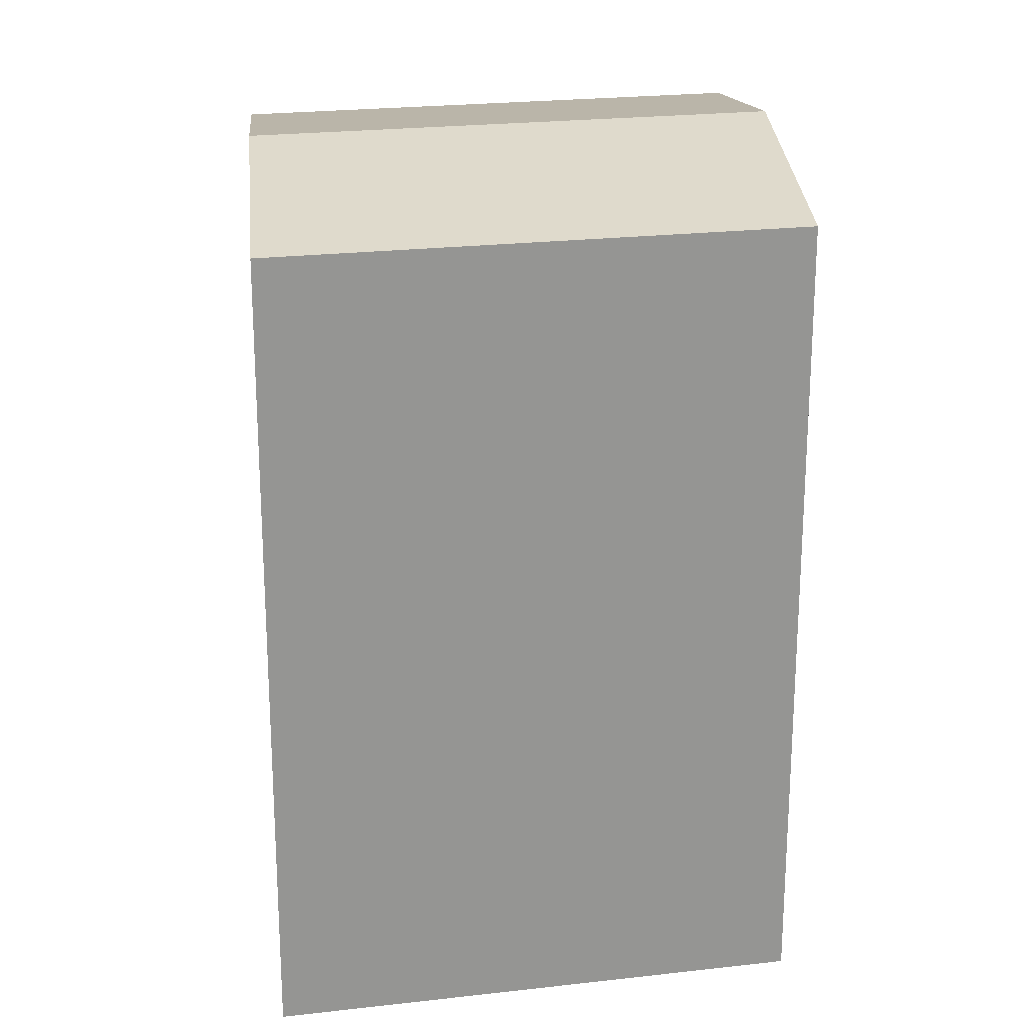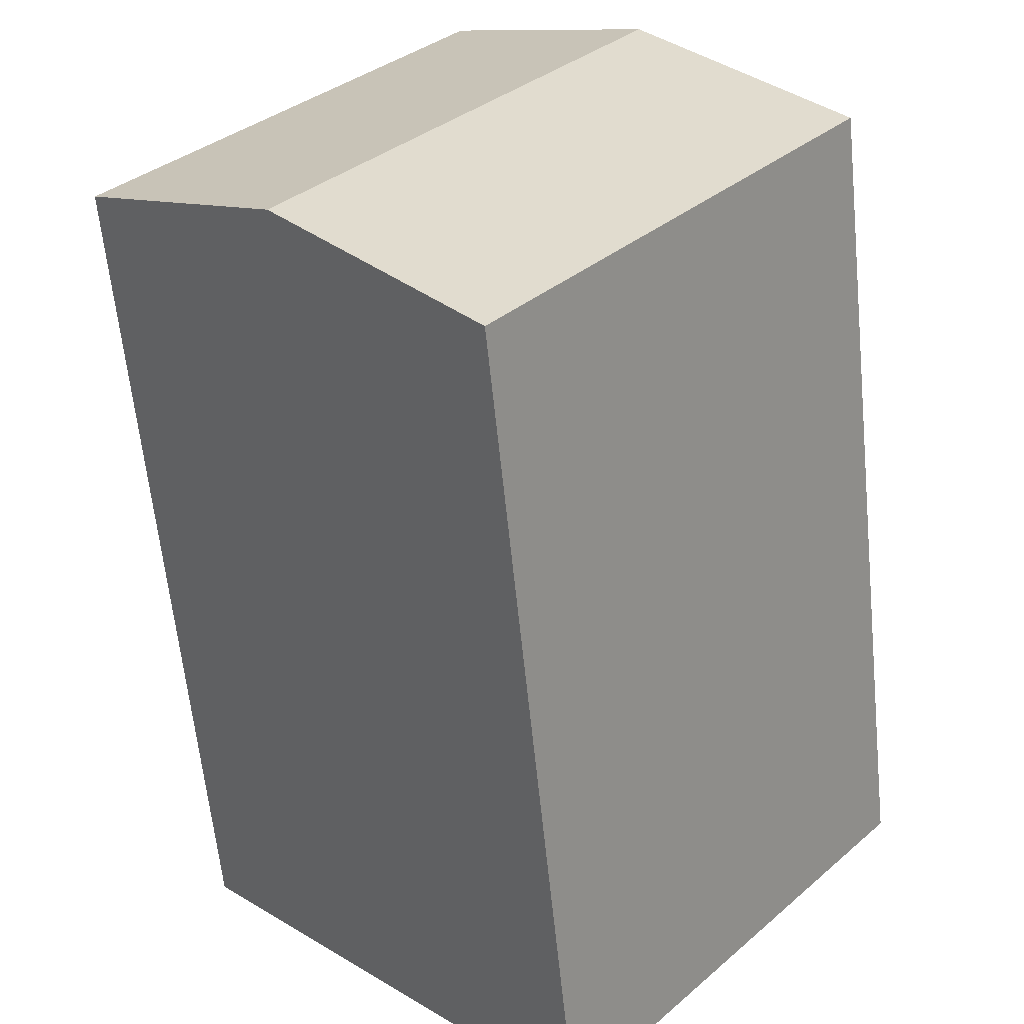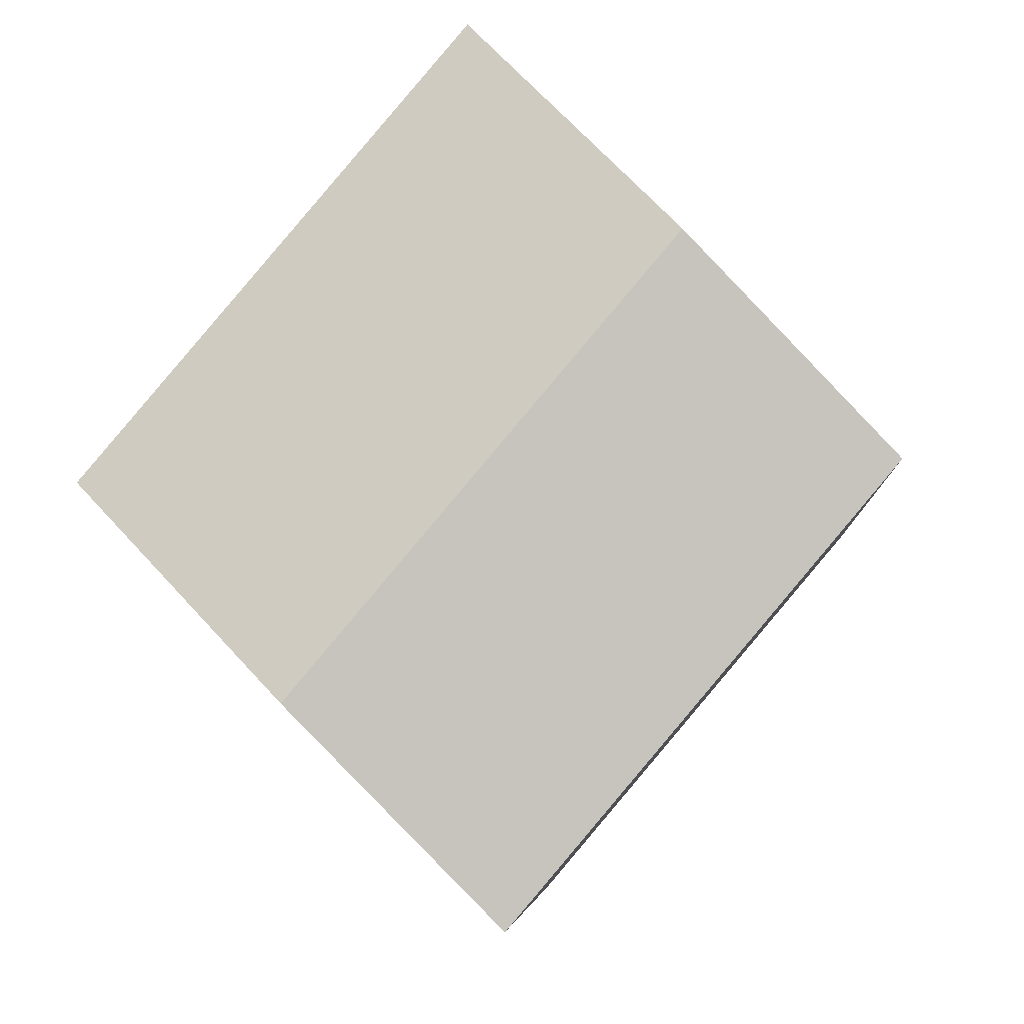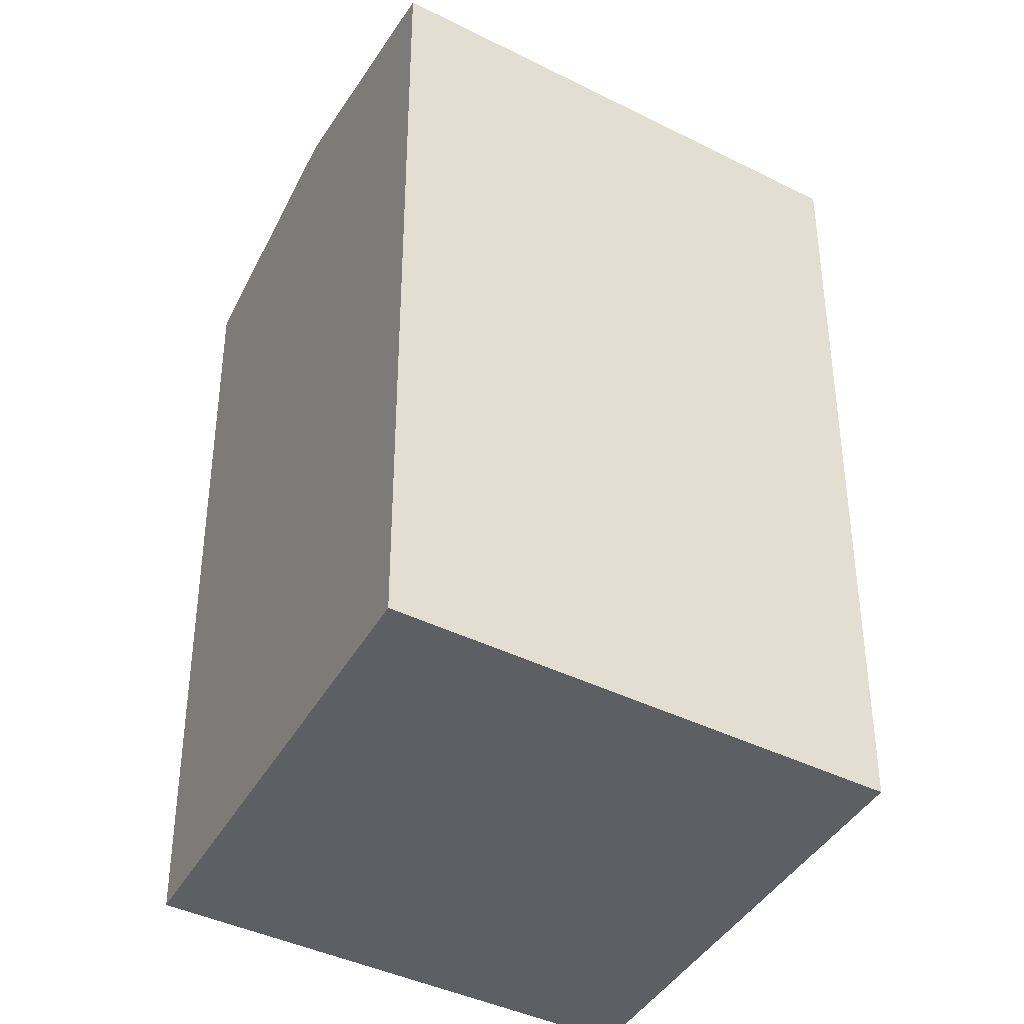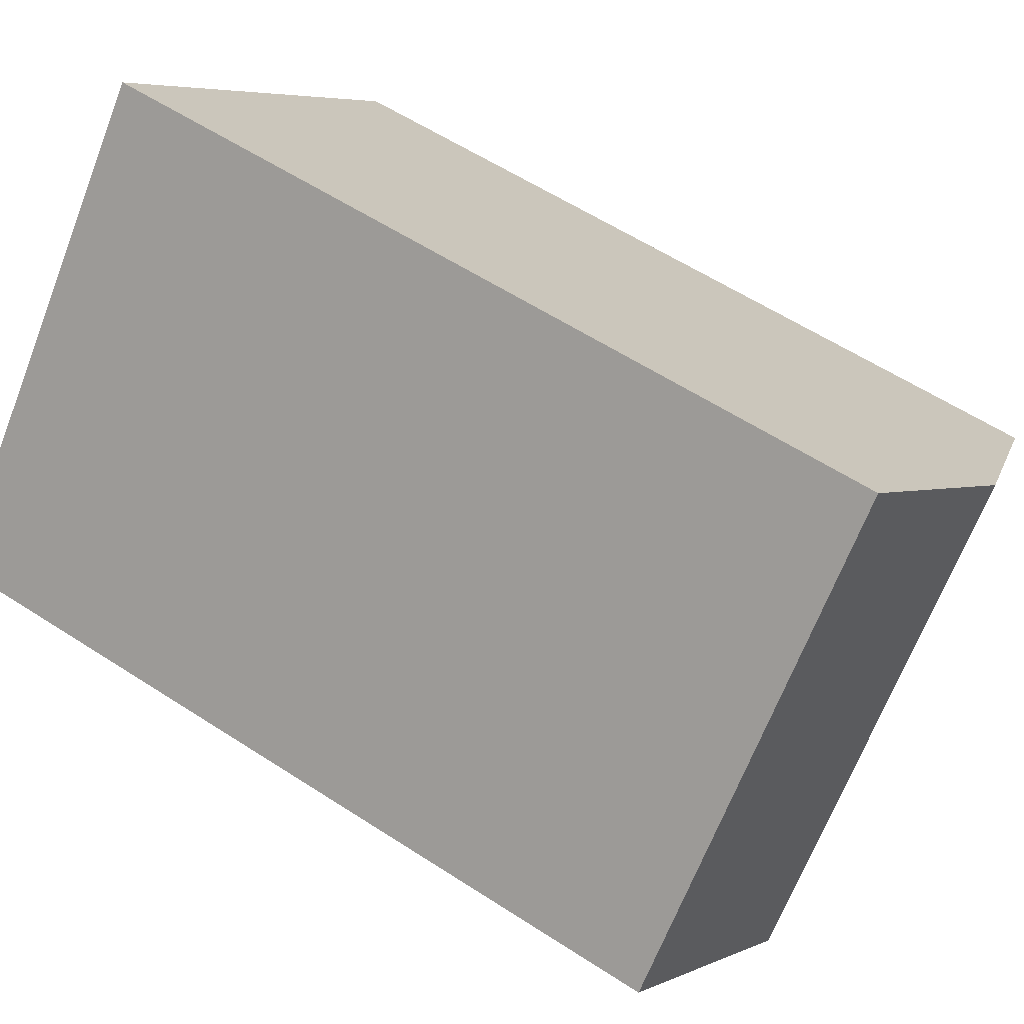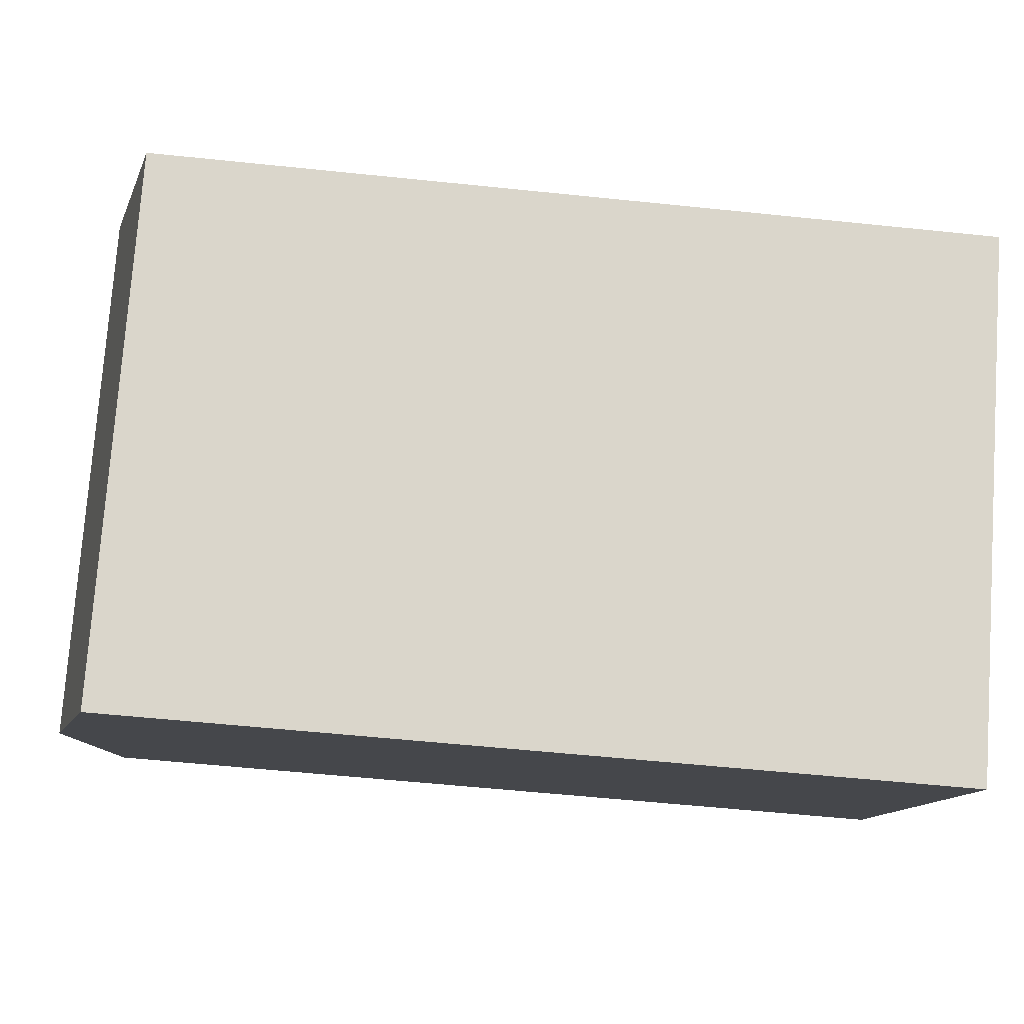
<metadata>
{"format":"obj","ext":"obj","renderer":"f3d","projection":"perspective","resolution":1024,"background":"white","views":[{"elev":22.9,"azim":38.6,"up":"+Y"},{"elev":-62.0,"azim":-174.2,"up":"+Z"},{"elev":-5.4,"azim":-176.6,"up":"+Z"},{"elev":-39.9,"azim":17.7,"up":"+Y"},{"elev":58.2,"azim":124.0,"up":"+Z"},{"elev":-55.7,"azim":-96.3,"up":"+Z"}]}
</metadata>
<code>
v  0 0 0
v  17.75 2.467e-17 -0.4029
v  9.289 -5.876e-16 9.596
v  8.465 6.123e-16 -9.999
v  13.11 21.04 -5.202
v  0.0004259 19.95 -0.0006323
v  4.645 21.04 4.797
v  8.465 19.95 -9.999
v  17.75 19.95 -0.4035
v  9.29 19.95 9.595
g defaultobject
f 1 2 3
f 2 1 4
f 5 6 7
f 6 5 8
f 9 7 10
f 7 9 5
f 10 1 3
f 1 10 6
f 6 10 7
f 6 4 1
f 4 6 8
f 8 2 4
f 2 8 9
f 9 8 5
f 2 10 3
f 10 2 9

</code>
